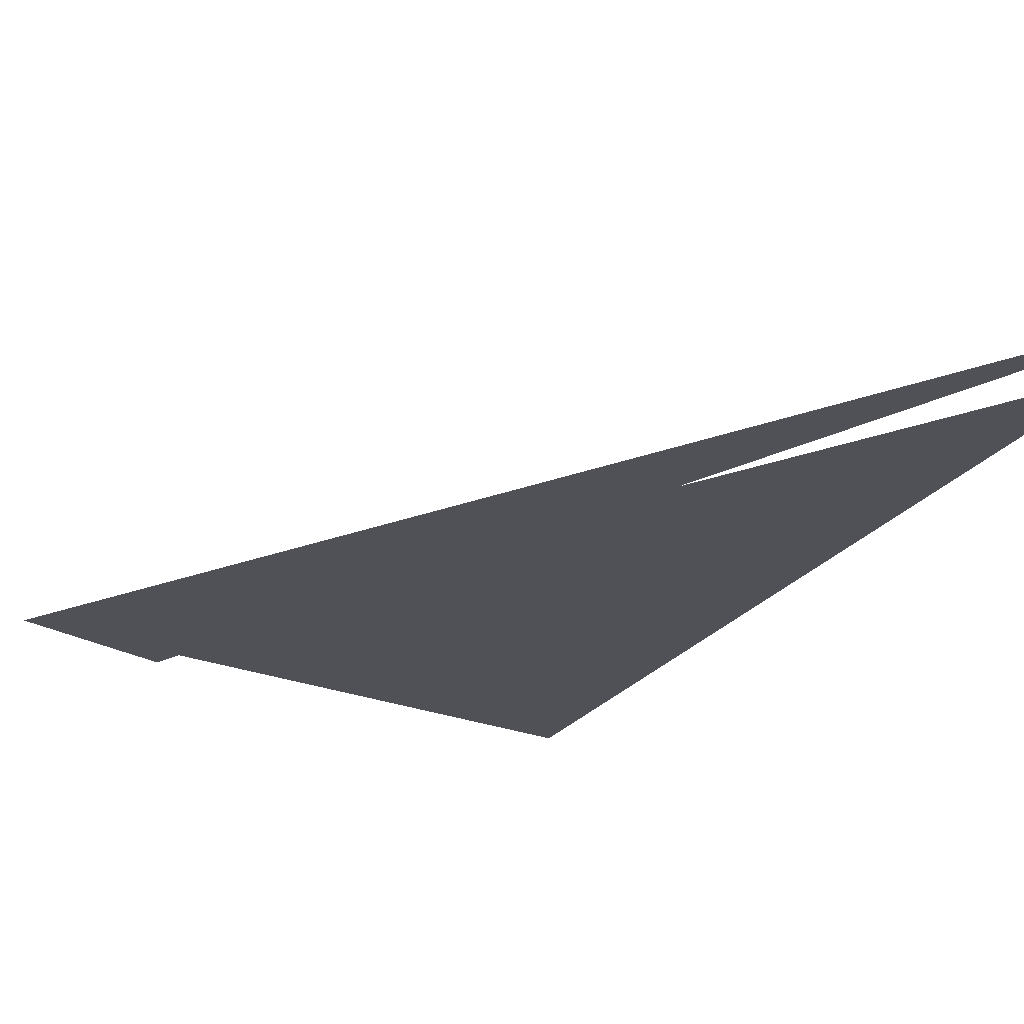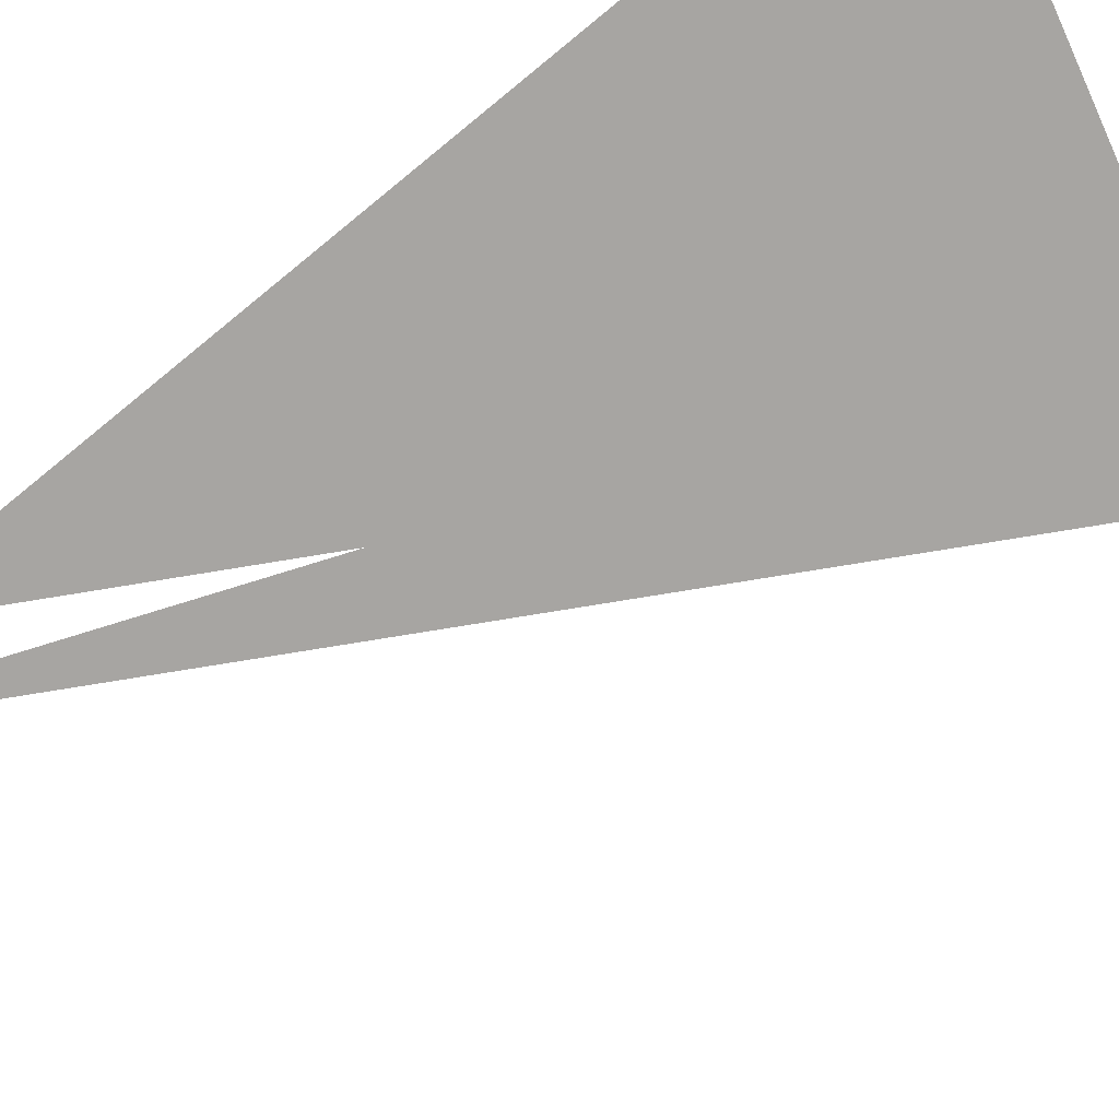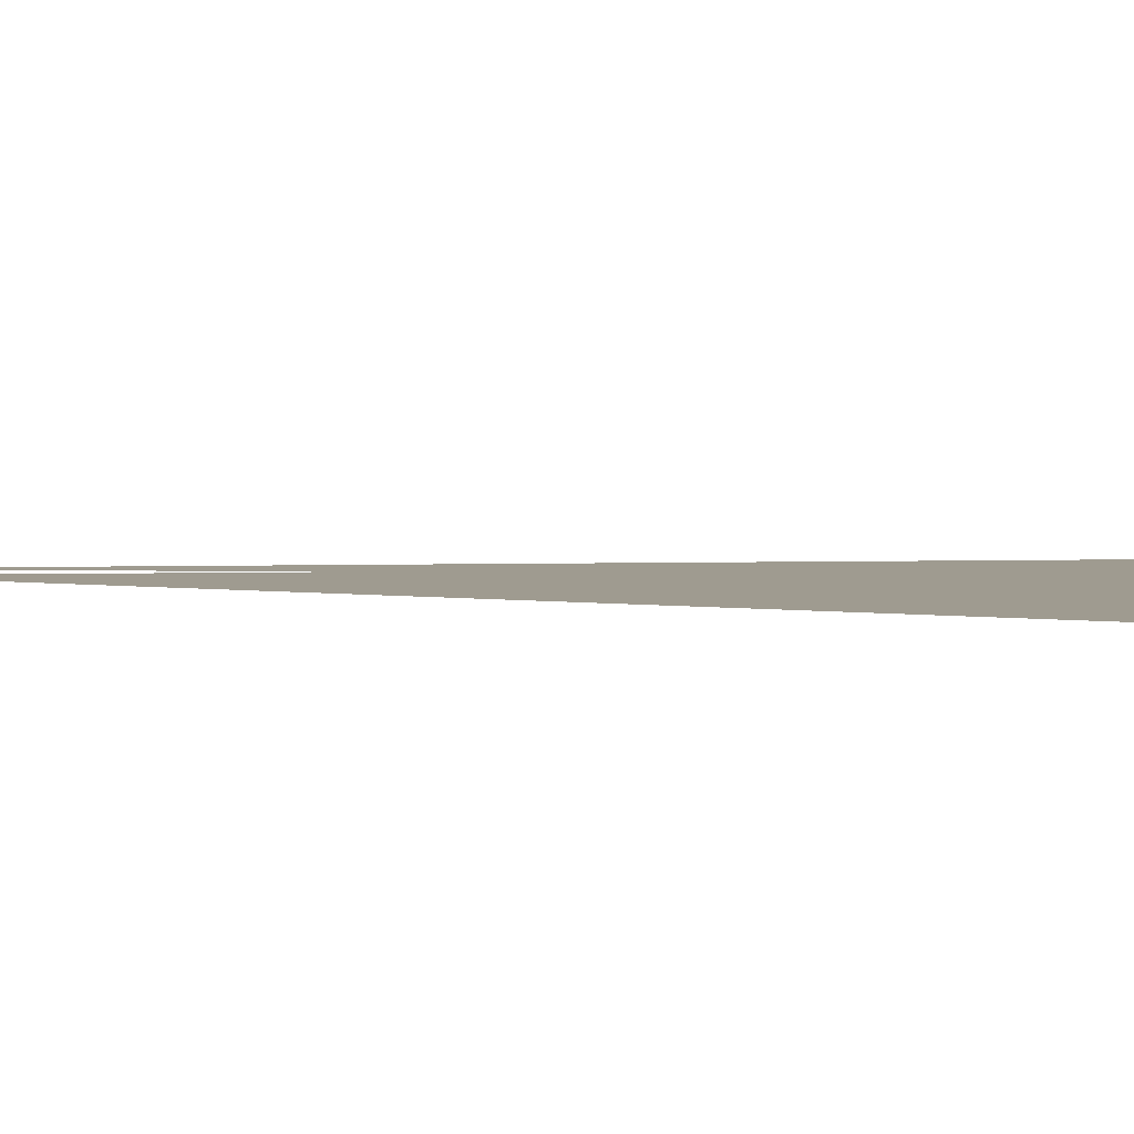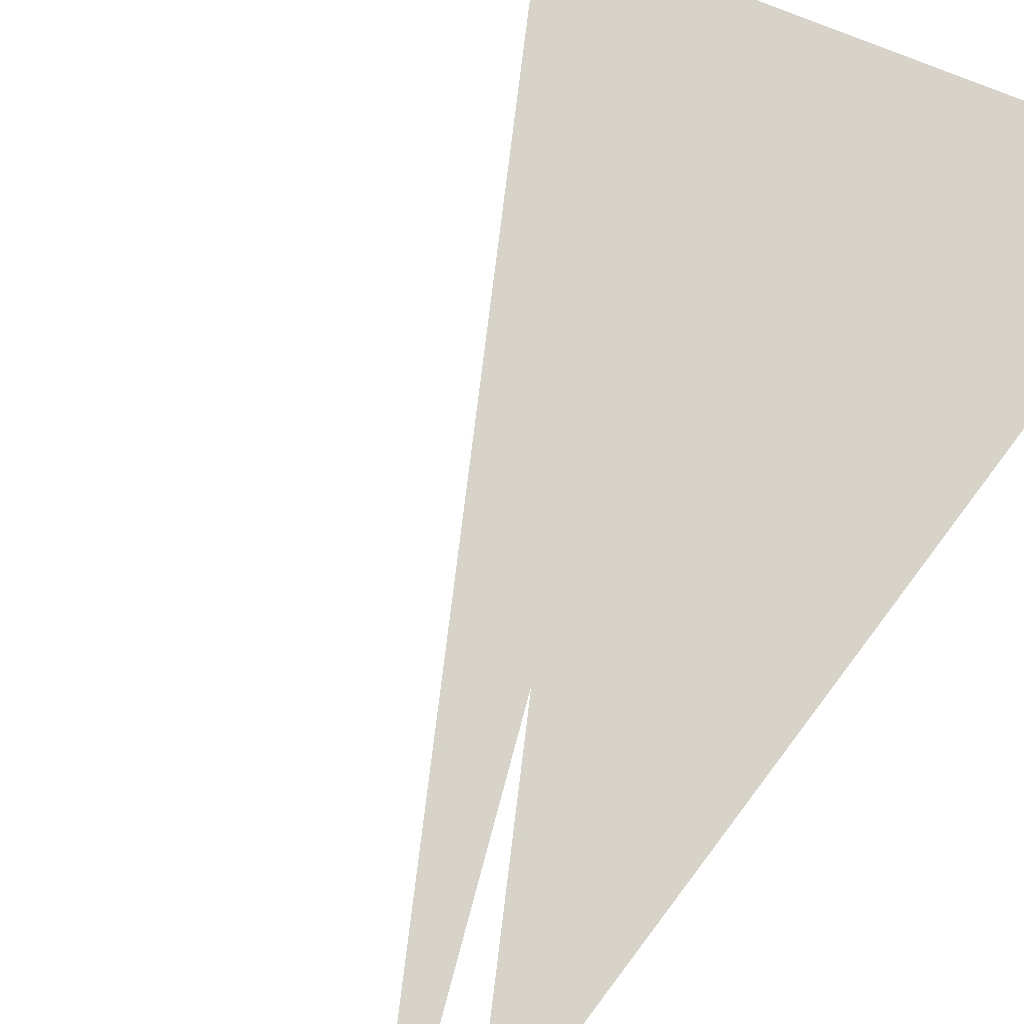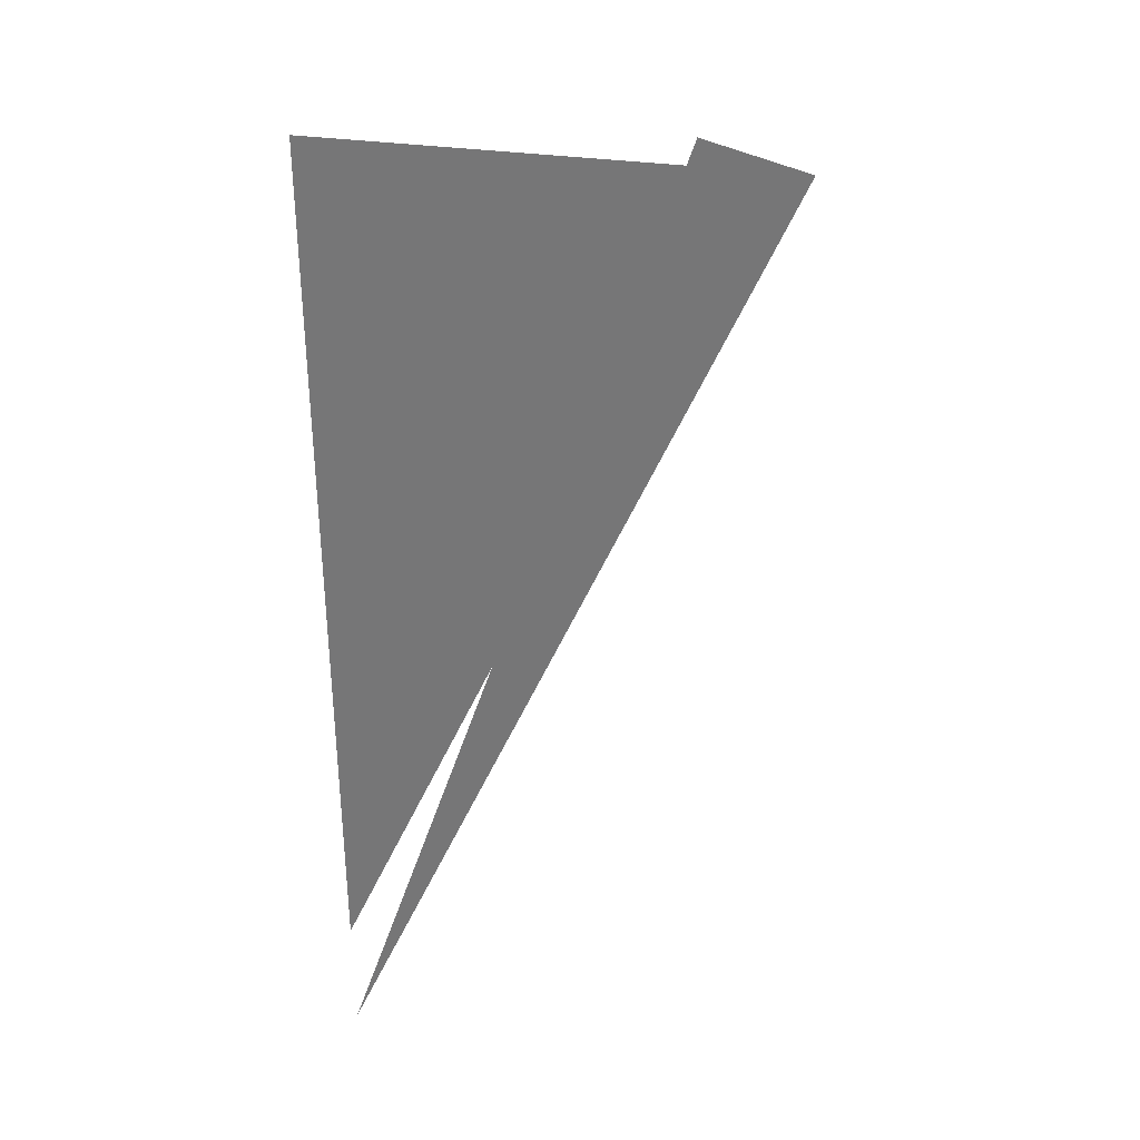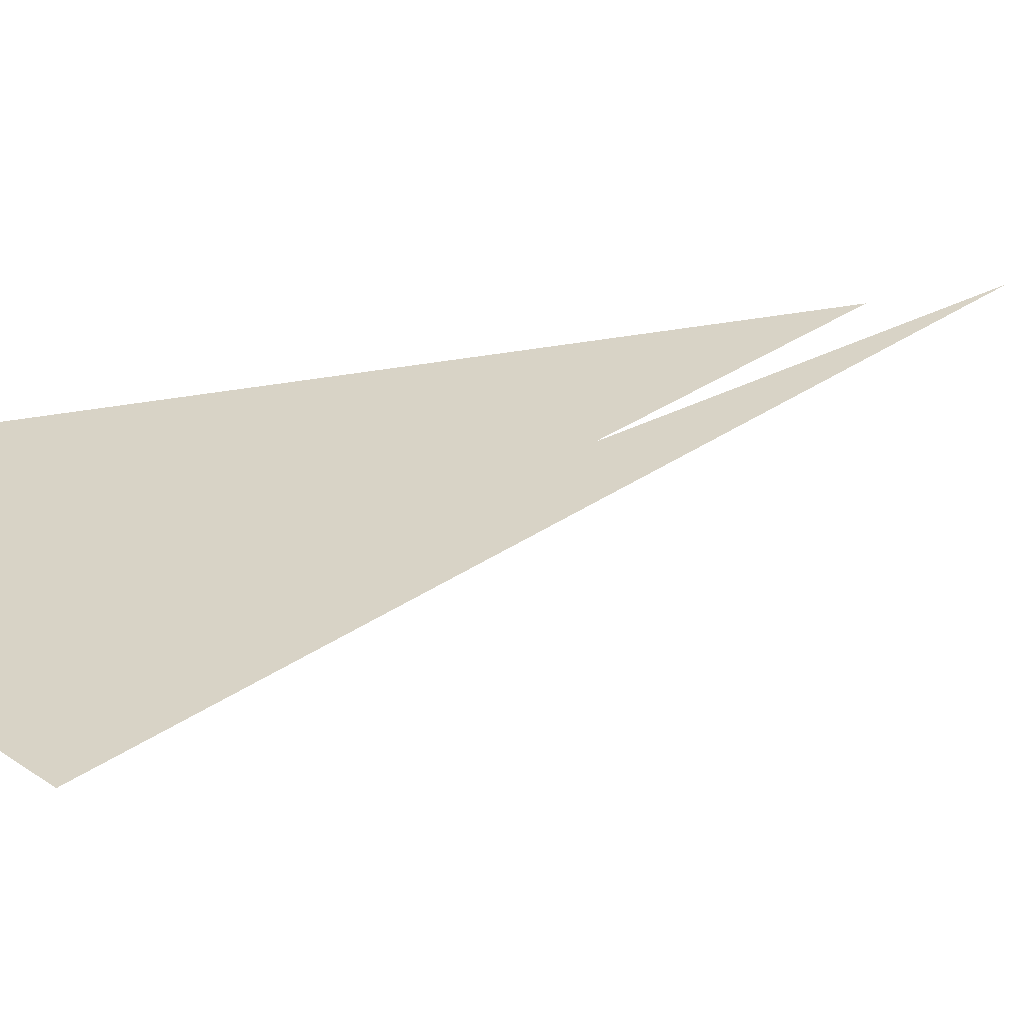
<metadata>
{"format":"obj","ext":"obj","renderer":"f3d","projection":"perspective","resolution":1024,"background":"white","views":[{"elev":-20.5,"azim":-23.3,"up":"+Z"},{"elev":-73.9,"azim":129.4,"up":"+Z"},{"elev":4.0,"azim":114.3,"up":"+Z"},{"elev":77.0,"azim":37.0,"up":"+Z"},{"elev":34.7,"azim":154.5,"up":"+Y"},{"elev":28.0,"azim":-107.9,"up":"+Z"}]}
</metadata>
<code>
v -0.1243 6.994 0
v -0.7493 8.077 0
v -0.1243 8.244 0
v -0.6583 8.14 0
v -0.1243 6.819 0
v -0.837 8.053 0
f 1 2 3
f 4 5 6

</code>
